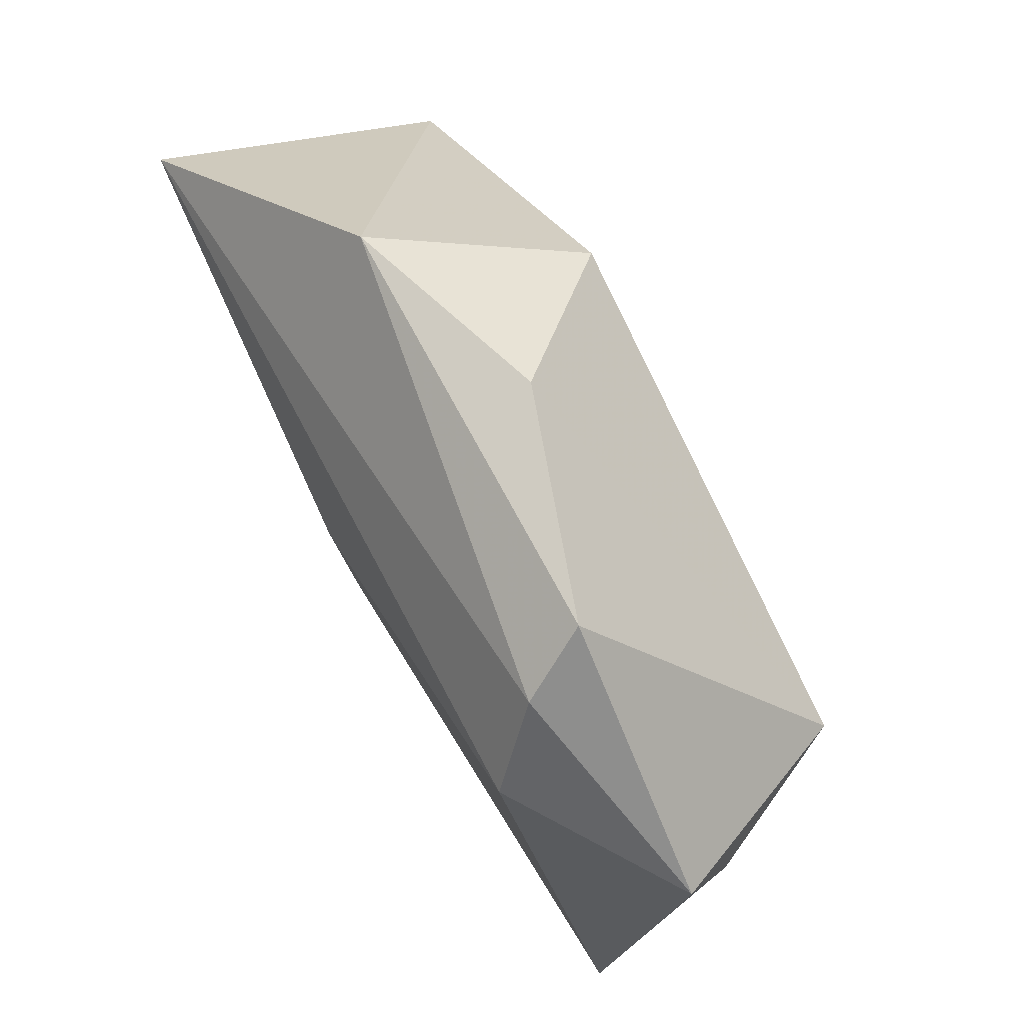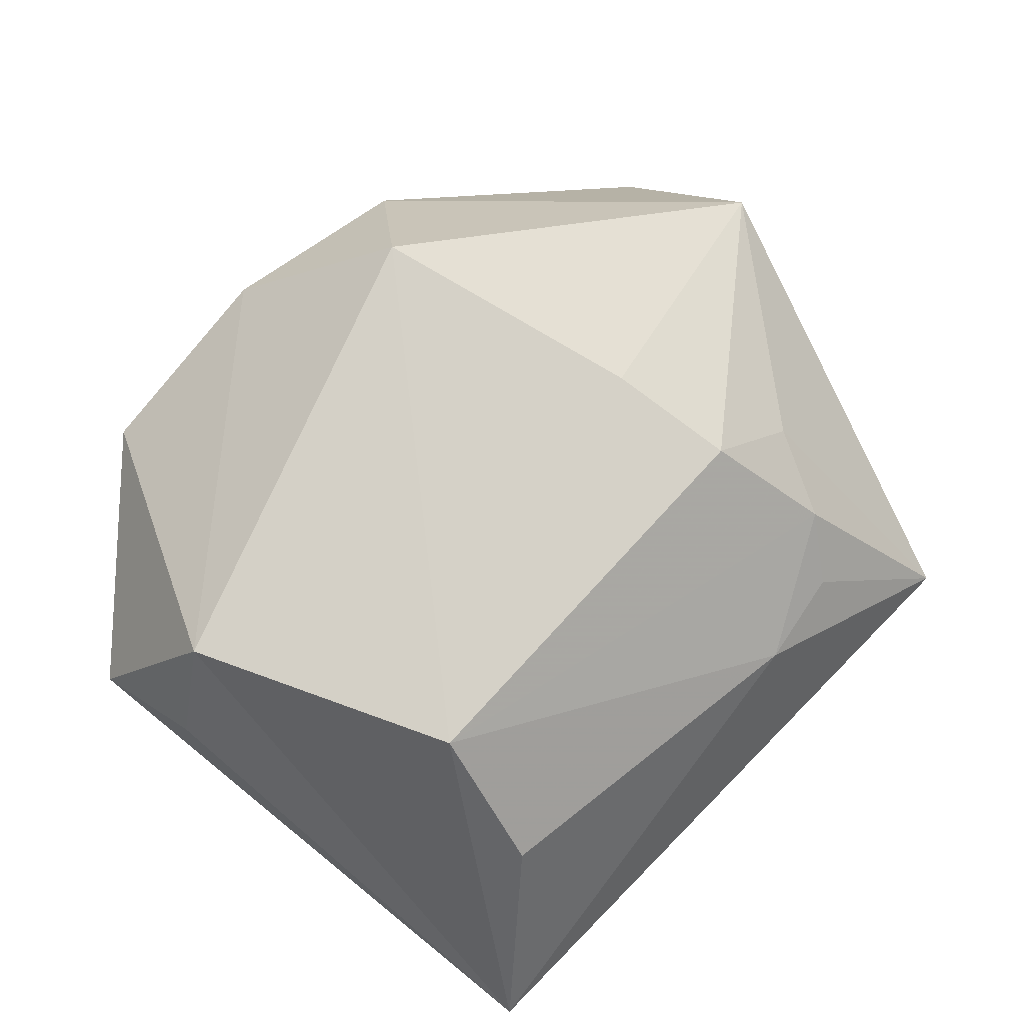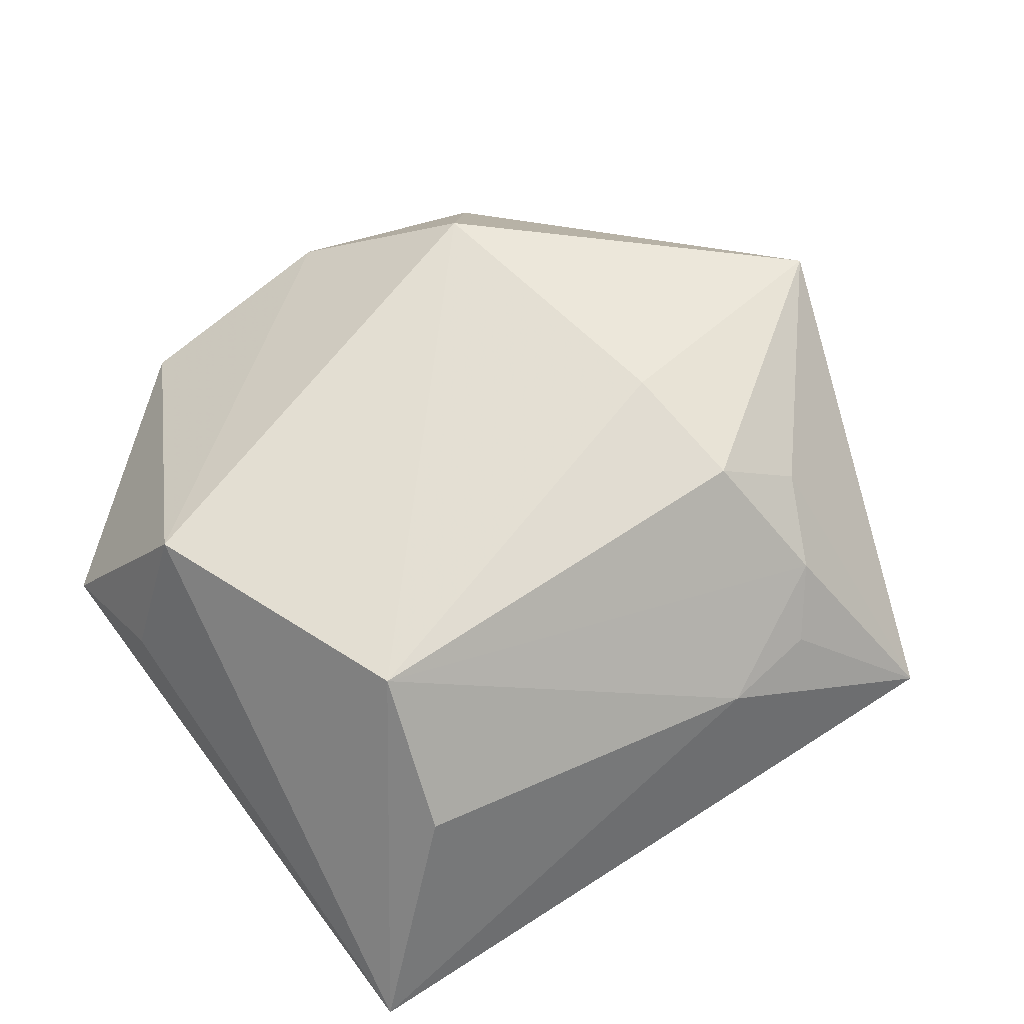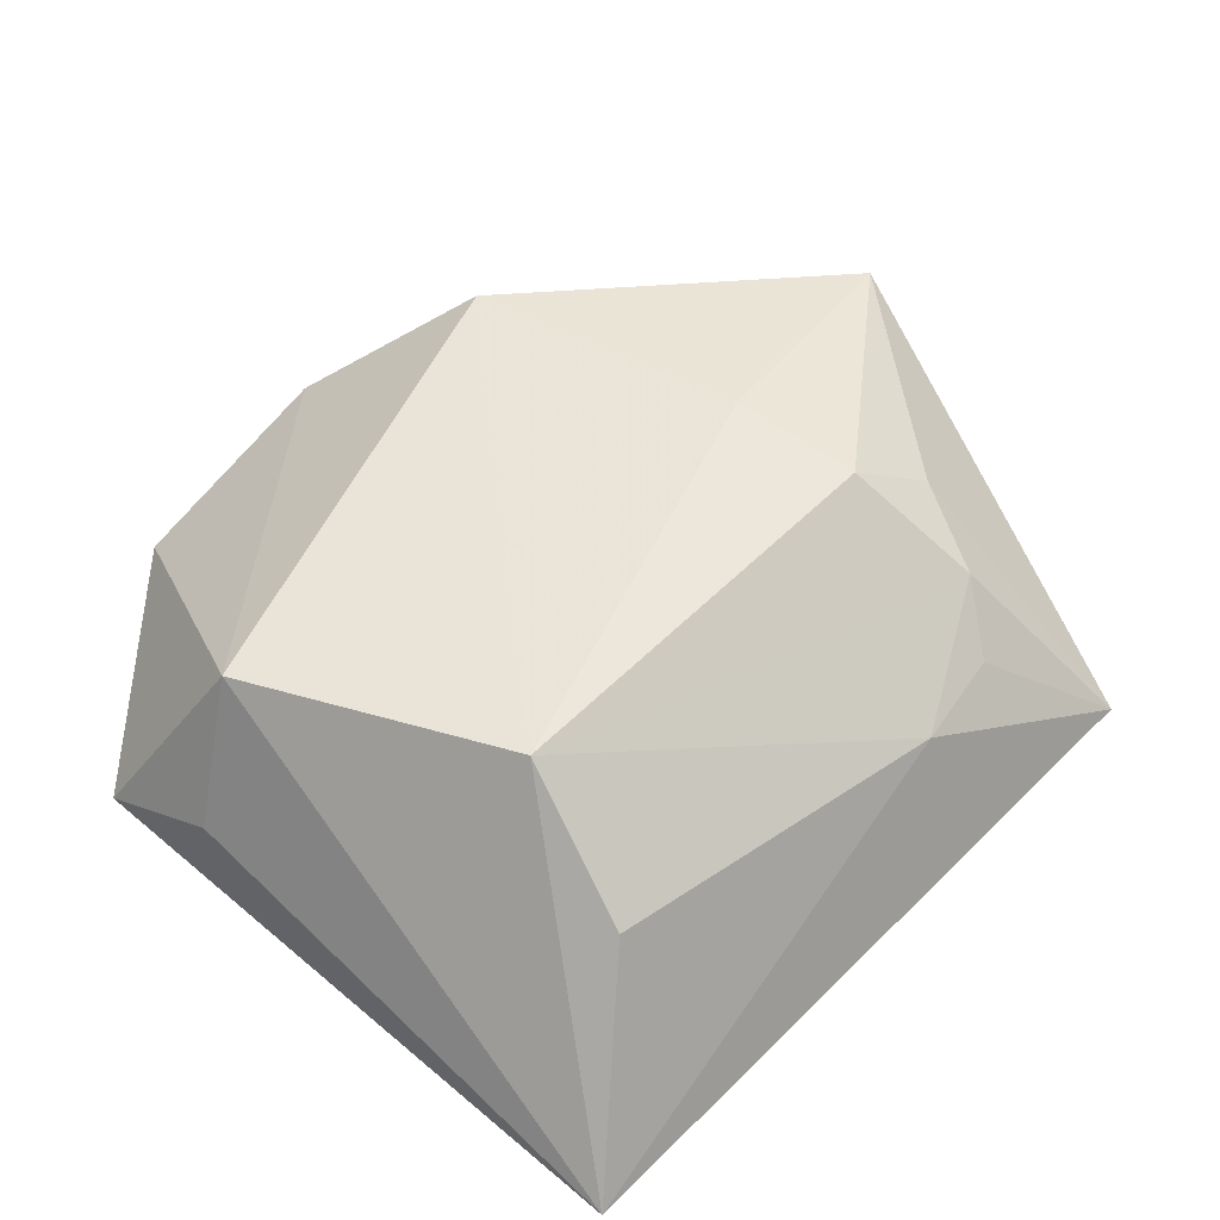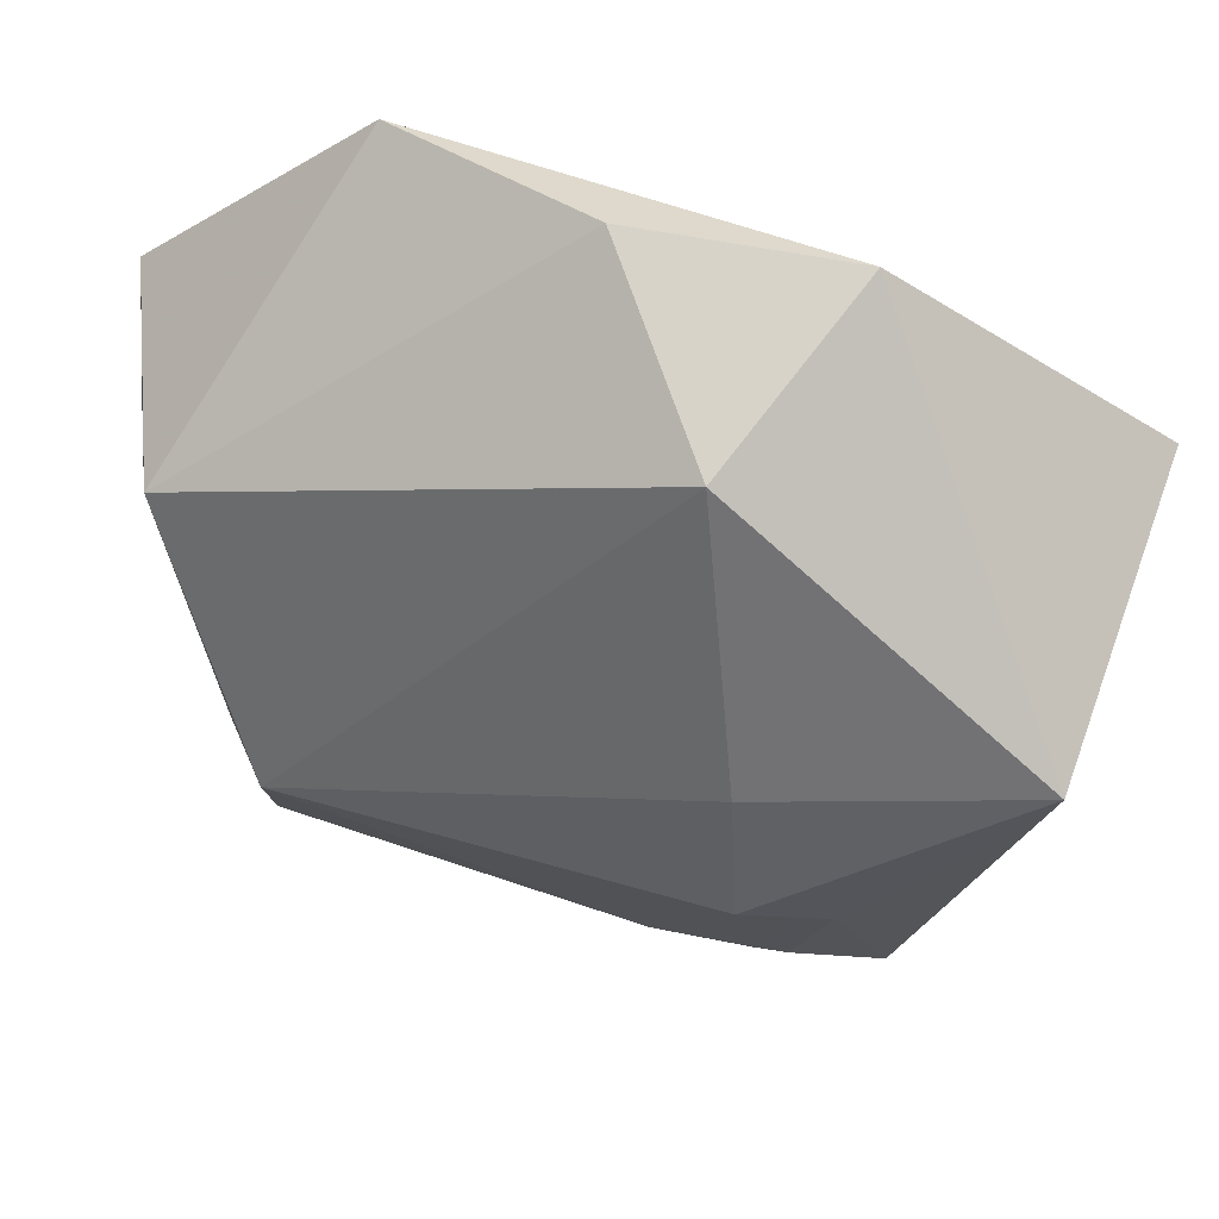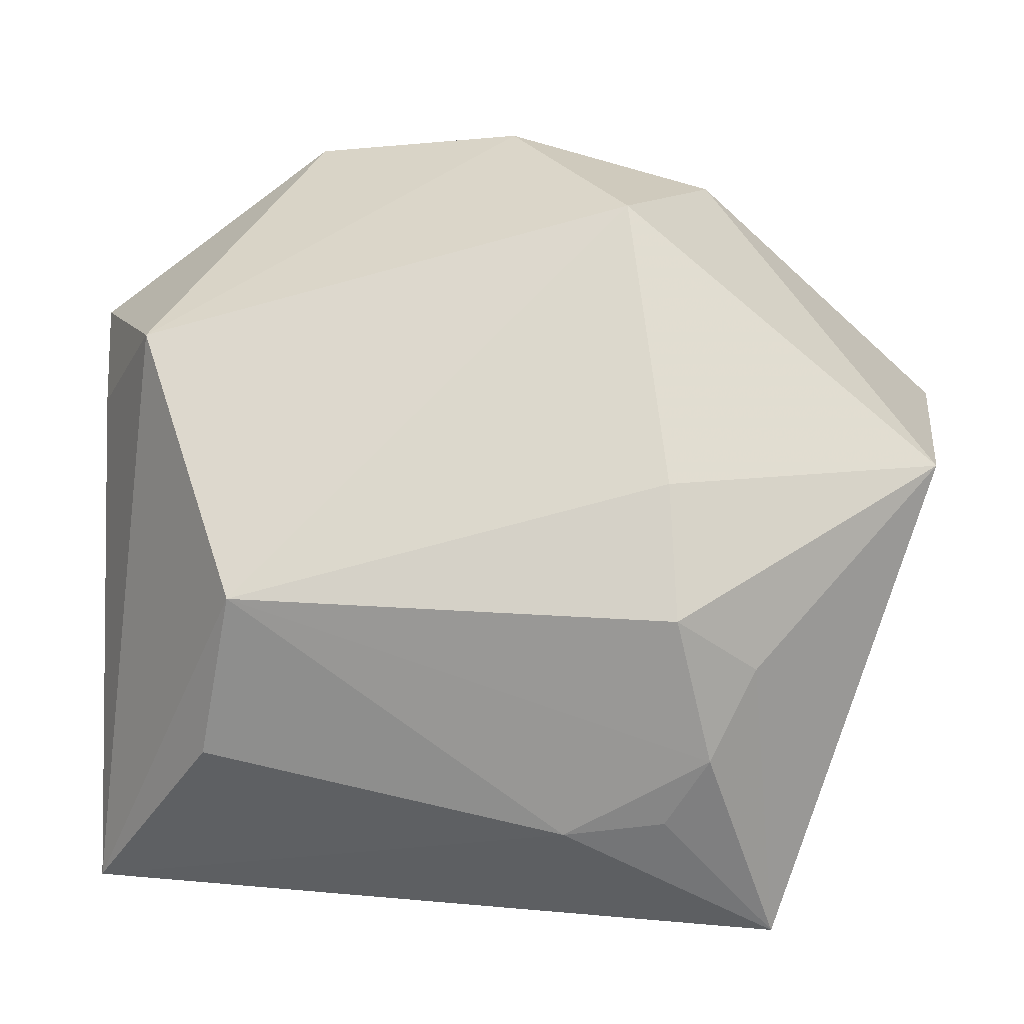
<metadata>
{"format":"obj","ext":"obj","renderer":"f3d","projection":"perspective","resolution":1024,"background":"white","views":[{"elev":75.7,"azim":-116.8,"up":"+Y"},{"elev":79.9,"azim":-50.9,"up":"+Z"},{"elev":69.4,"azim":-37.4,"up":"+Z"},{"elev":55.2,"azim":-50.5,"up":"+Z"},{"elev":40.3,"azim":18.8,"up":"+Y"},{"elev":-13.8,"azim":4.7,"up":"+Y"}]}
</metadata>
<code>
v 0.004242 0.01486 -0.01713
v 0.002243 0.03951 0.00315
v 0.04572 0.01577 -0.01555
v -0.02365 -0.01313 0.01939
v 0.01872 -0.0158 0.01818
v -0.03312 0.01426 0.01616
v 0.01696 -0.03315 0.005553
v 0.01447 0.02647 0.01577
v 0.02723 -0.04254 -0.005575
v -0.02663 0.02784 -0.01451
v -0.0005033 -0.02843 -0.01367
v 0.02601 -0.01944 0.01261
v 0.0009307 0.005899 -0.01647
v 0.04372 0.0001833 0.01261
v 0.01816 -0.00261 0.01853
v -0.04178 0.02327 -0.003161
v -0.04202 -0.03604 -0.01008
v -0.02208 0.03664 -0.00935
v -0.02768 -0.02616 0.009058
v -0.01884 0.04105 -0.003121
v 0.005069 -0.0101 -0.01581
v 0.02224 0.03553 -0.003667
v -0.04043 0.01185 0.002059
v 0.02148 -0.0278 0.009999
v 0.007188 -0.03409 0.005384
f 11 9 17
f 3 9 11
f 3 18 22
f 19 4 17
f 10 18 3
f 17 16 10
f 10 16 18
f 8 22 2
f 17 4 6
f 6 4 8
f 8 2 6
f 18 16 20
f 16 6 20
f 20 22 18
f 20 2 22
f 20 6 2
f 24 5 4
f 8 4 15
f 4 5 15
f 1 10 3
f 23 16 17
f 17 6 23
f 23 6 16
f 9 24 7
f 14 15 5
f 14 9 3
f 3 22 14
f 8 15 14
f 14 22 8
f 4 19 25
f 25 24 4
f 25 7 24
f 9 7 25
f 17 9 25
f 25 19 17
f 3 11 21
f 21 1 3
f 21 11 17
f 5 24 12
f 12 14 5
f 12 24 9
f 9 14 12
f 13 21 17
f 1 21 13
f 17 10 13
f 10 1 13

</code>
